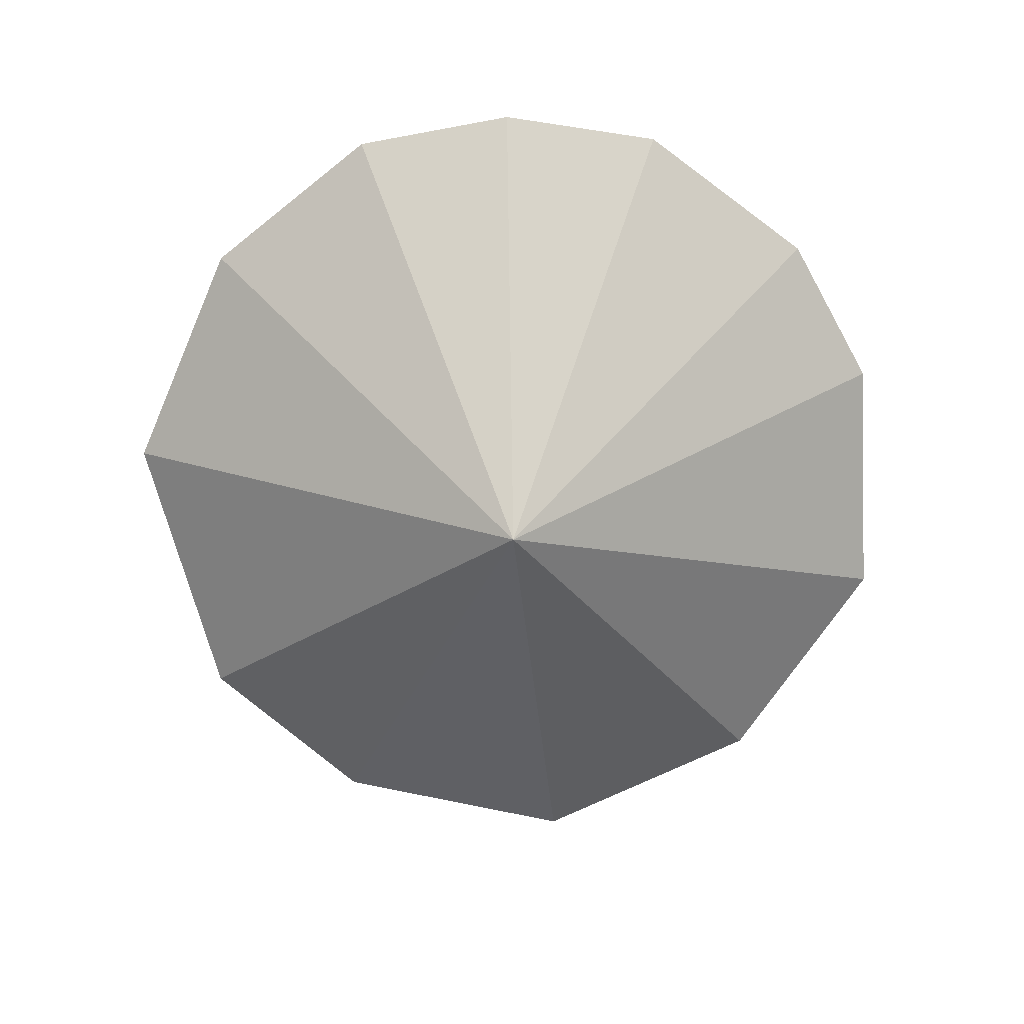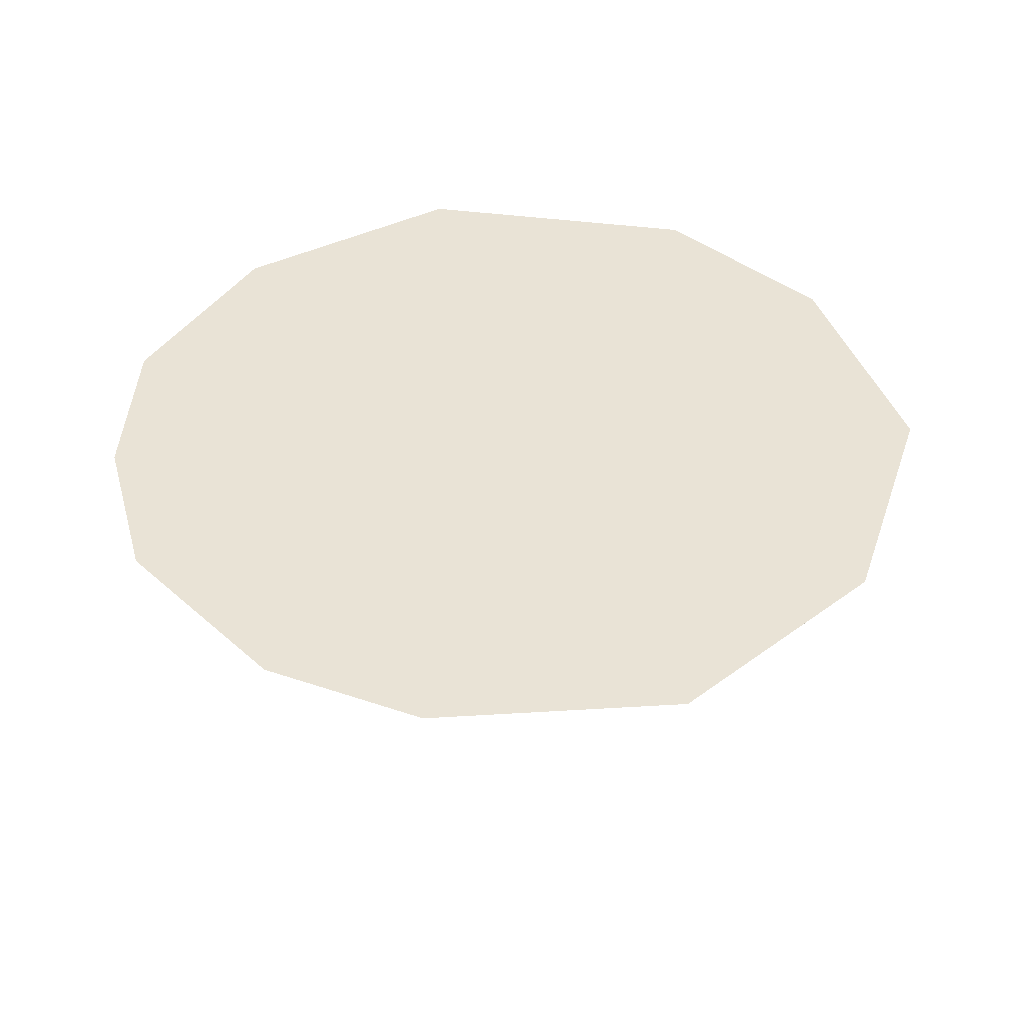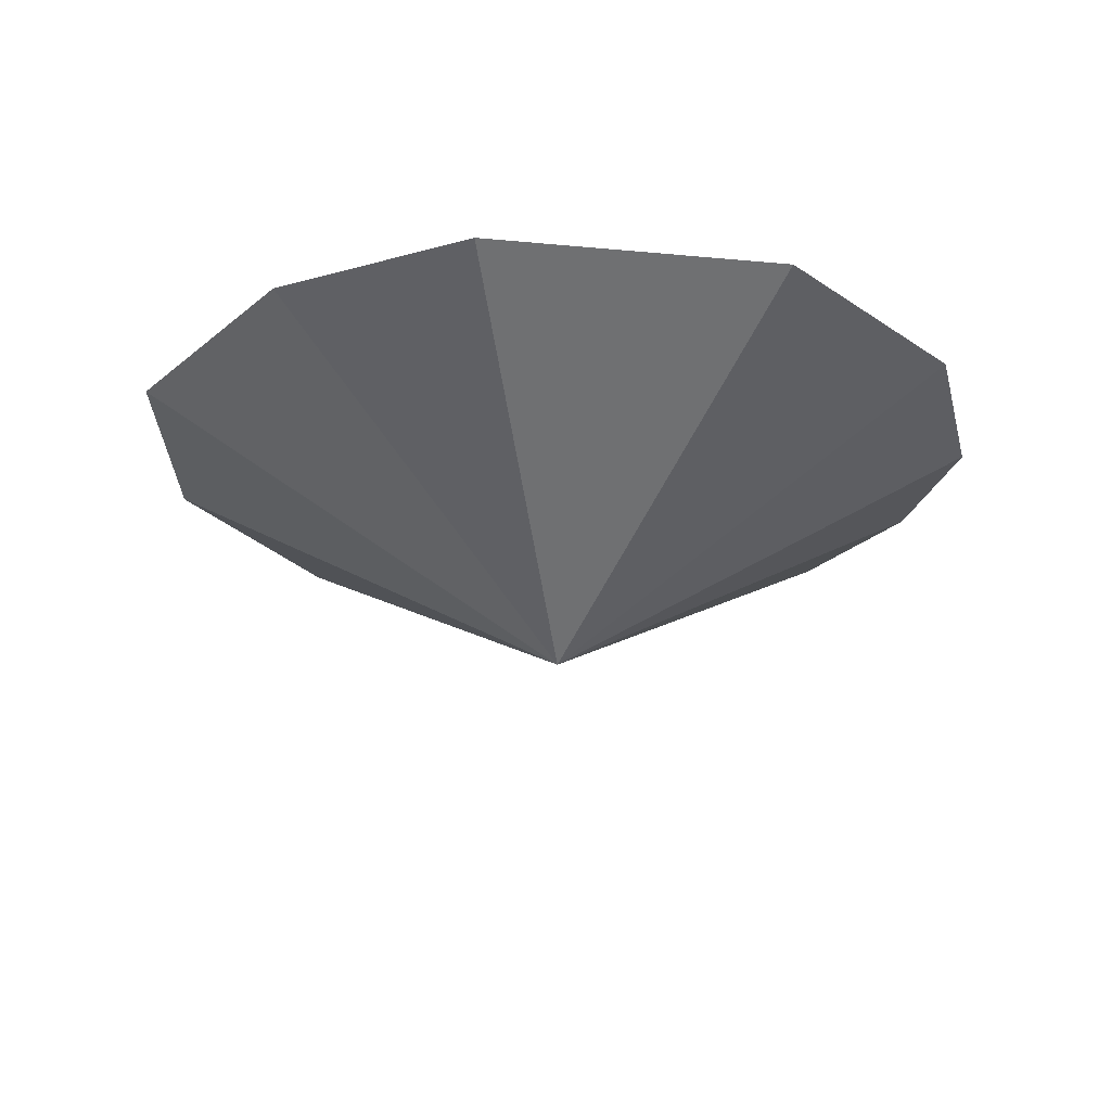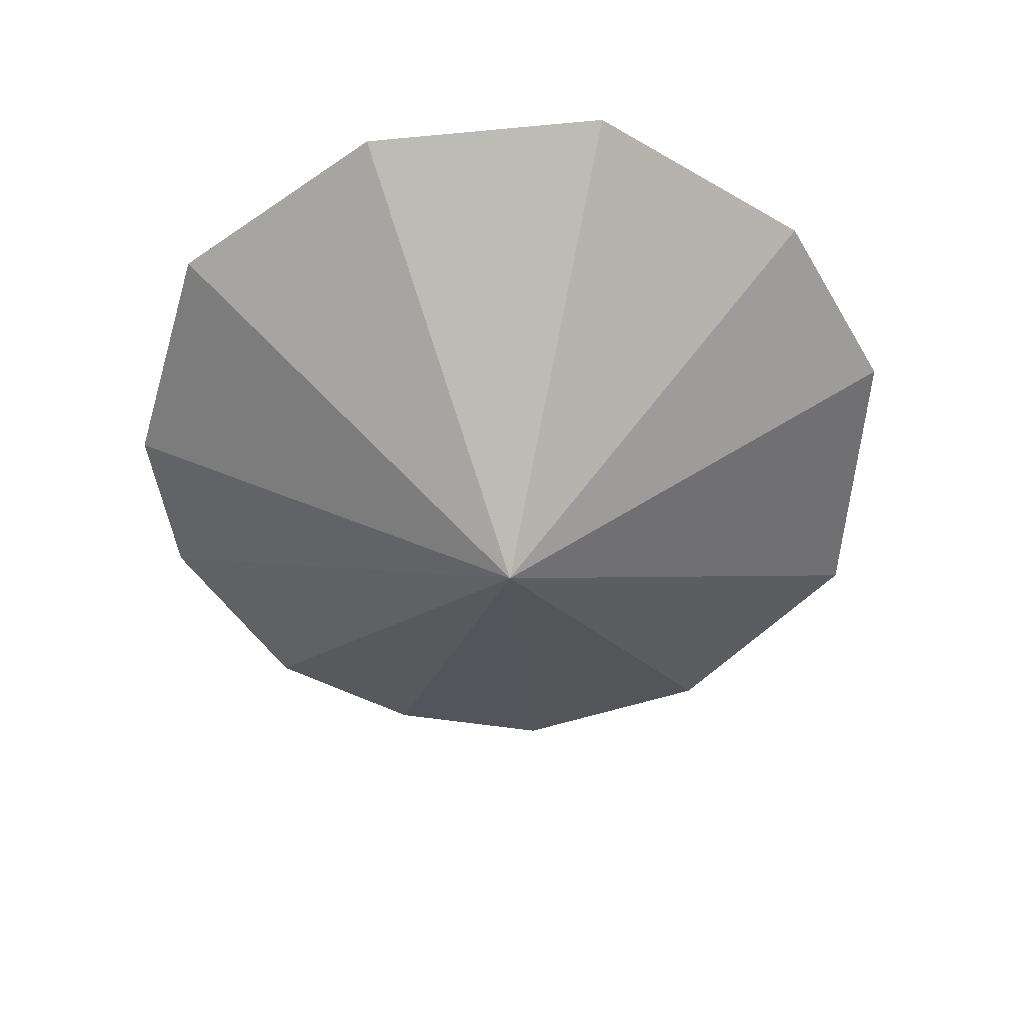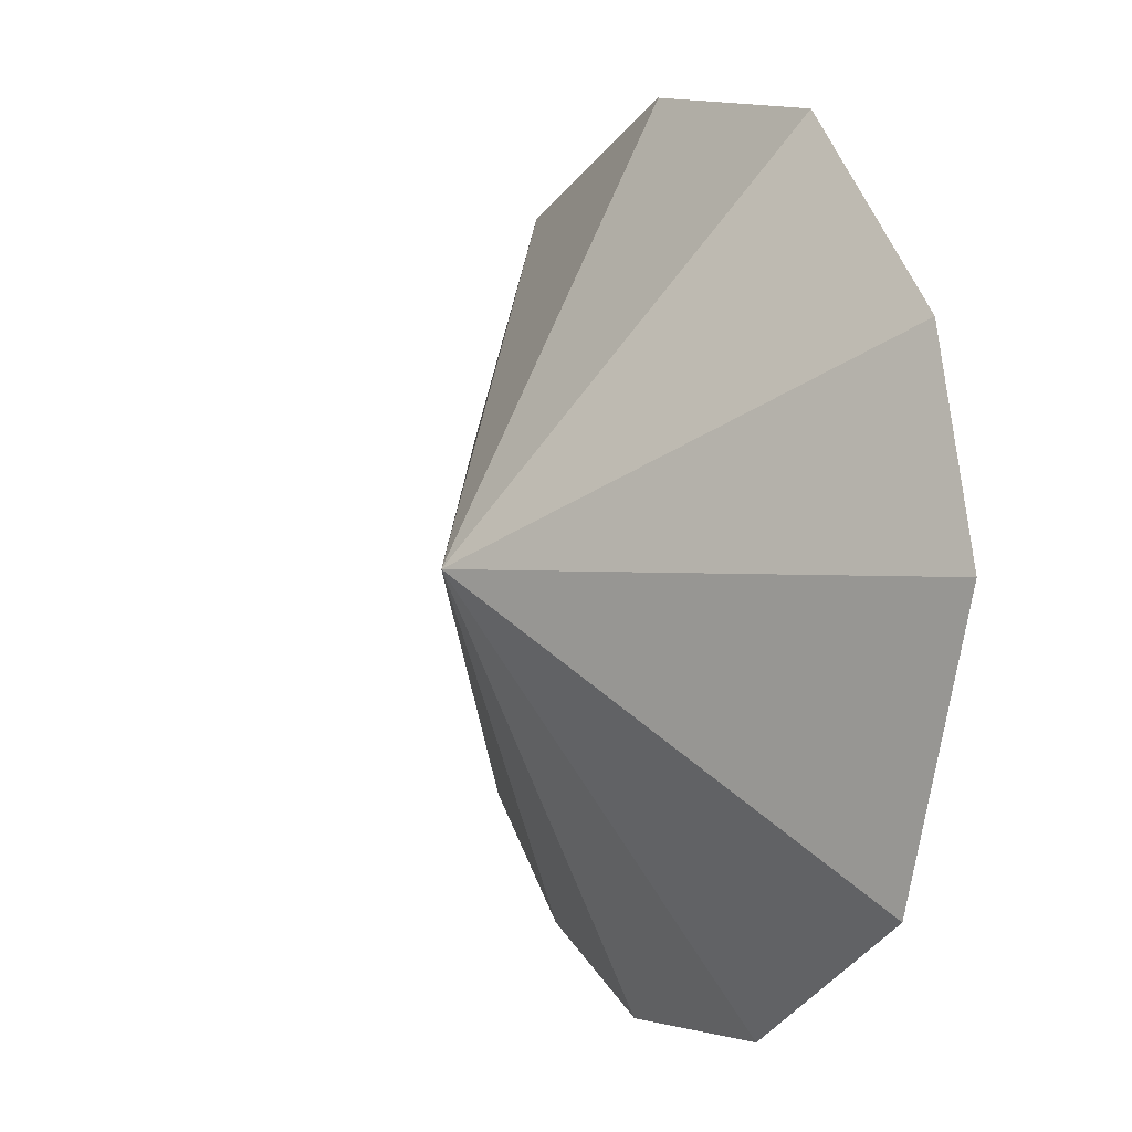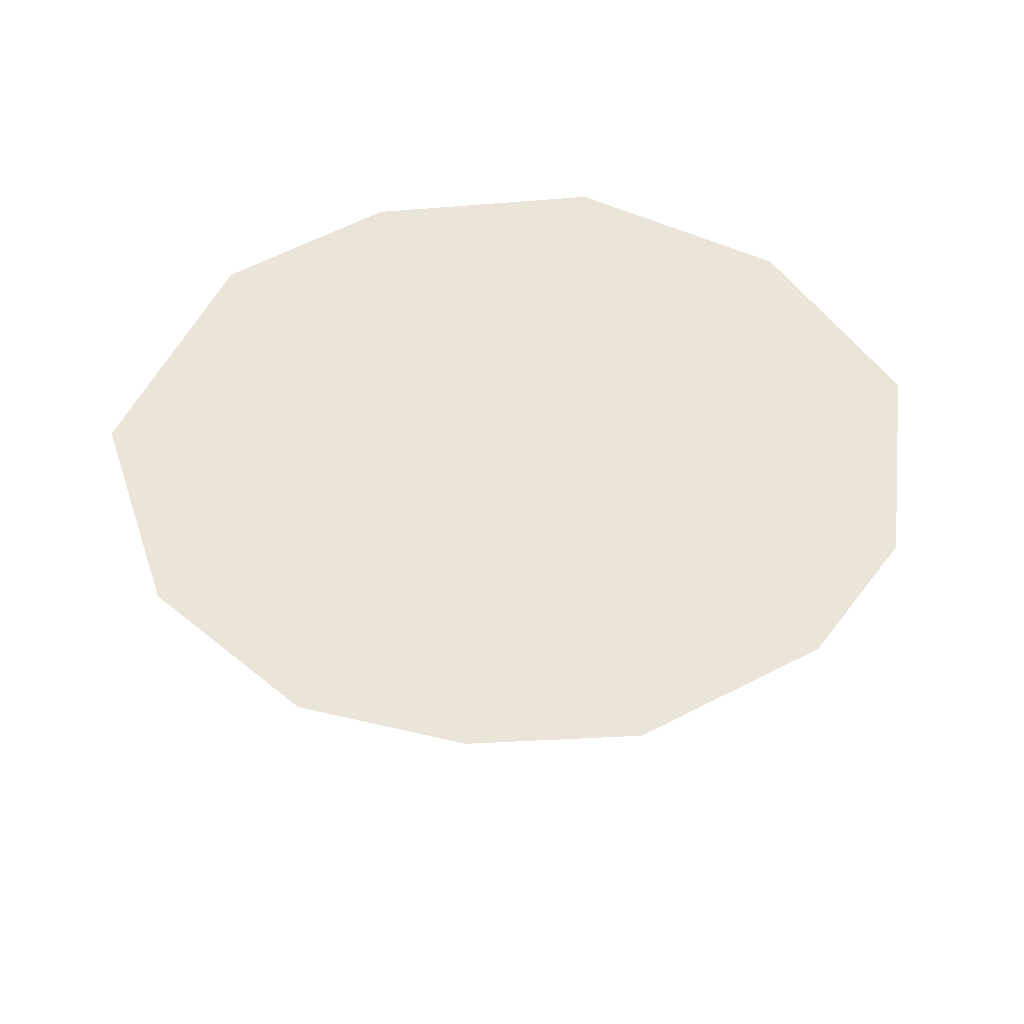
<metadata>
{"format":"obj","ext":"obj","renderer":"f3d","projection":"perspective","resolution":1024,"background":"white","views":[{"elev":-74.5,"azim":34.7,"up":"+Z"},{"elev":42.2,"azim":117.8,"up":"+Z"},{"elev":-24.2,"azim":-80.1,"up":"+Z"},{"elev":-54.6,"azim":-164.8,"up":"+Z"},{"elev":1.3,"azim":-118.9,"up":"+Y"},{"elev":45.4,"azim":39.8,"up":"+Z"}]}
</metadata>
<code>
o Cone
v 0.9615 0.2917 0.2835
v 0.6493 0.7912 0.2834
v 0.09848 0.9999 0.2835
v -0.4825 0.9026 0.2834
v -0.8861 0.4736 0.2835
v -1.013 0 0.2835
v -0.7912 -0.6493 0.2834
v -0.2917 -0.9615 0.2835
v 0.1975 -0.9931 0.2834
v 0.5556 -0.8315 0.2835
v 0.8419 -0.5625 0.2834
v 0.9999 -0.09848 0.2835
v 0 0 -0.2835
f 12 13 1
f 1 13 2
f 2 13 3
f 3 13 4
f 4 13 5
f 5 13 6
f 6 13 7
f 7 13 8
f 8 13 9
f 9 13 10
f 10 13 11
f 11 13 12
f 8 9 10 11 12 1 2 3 4 5 6 7

</code>
